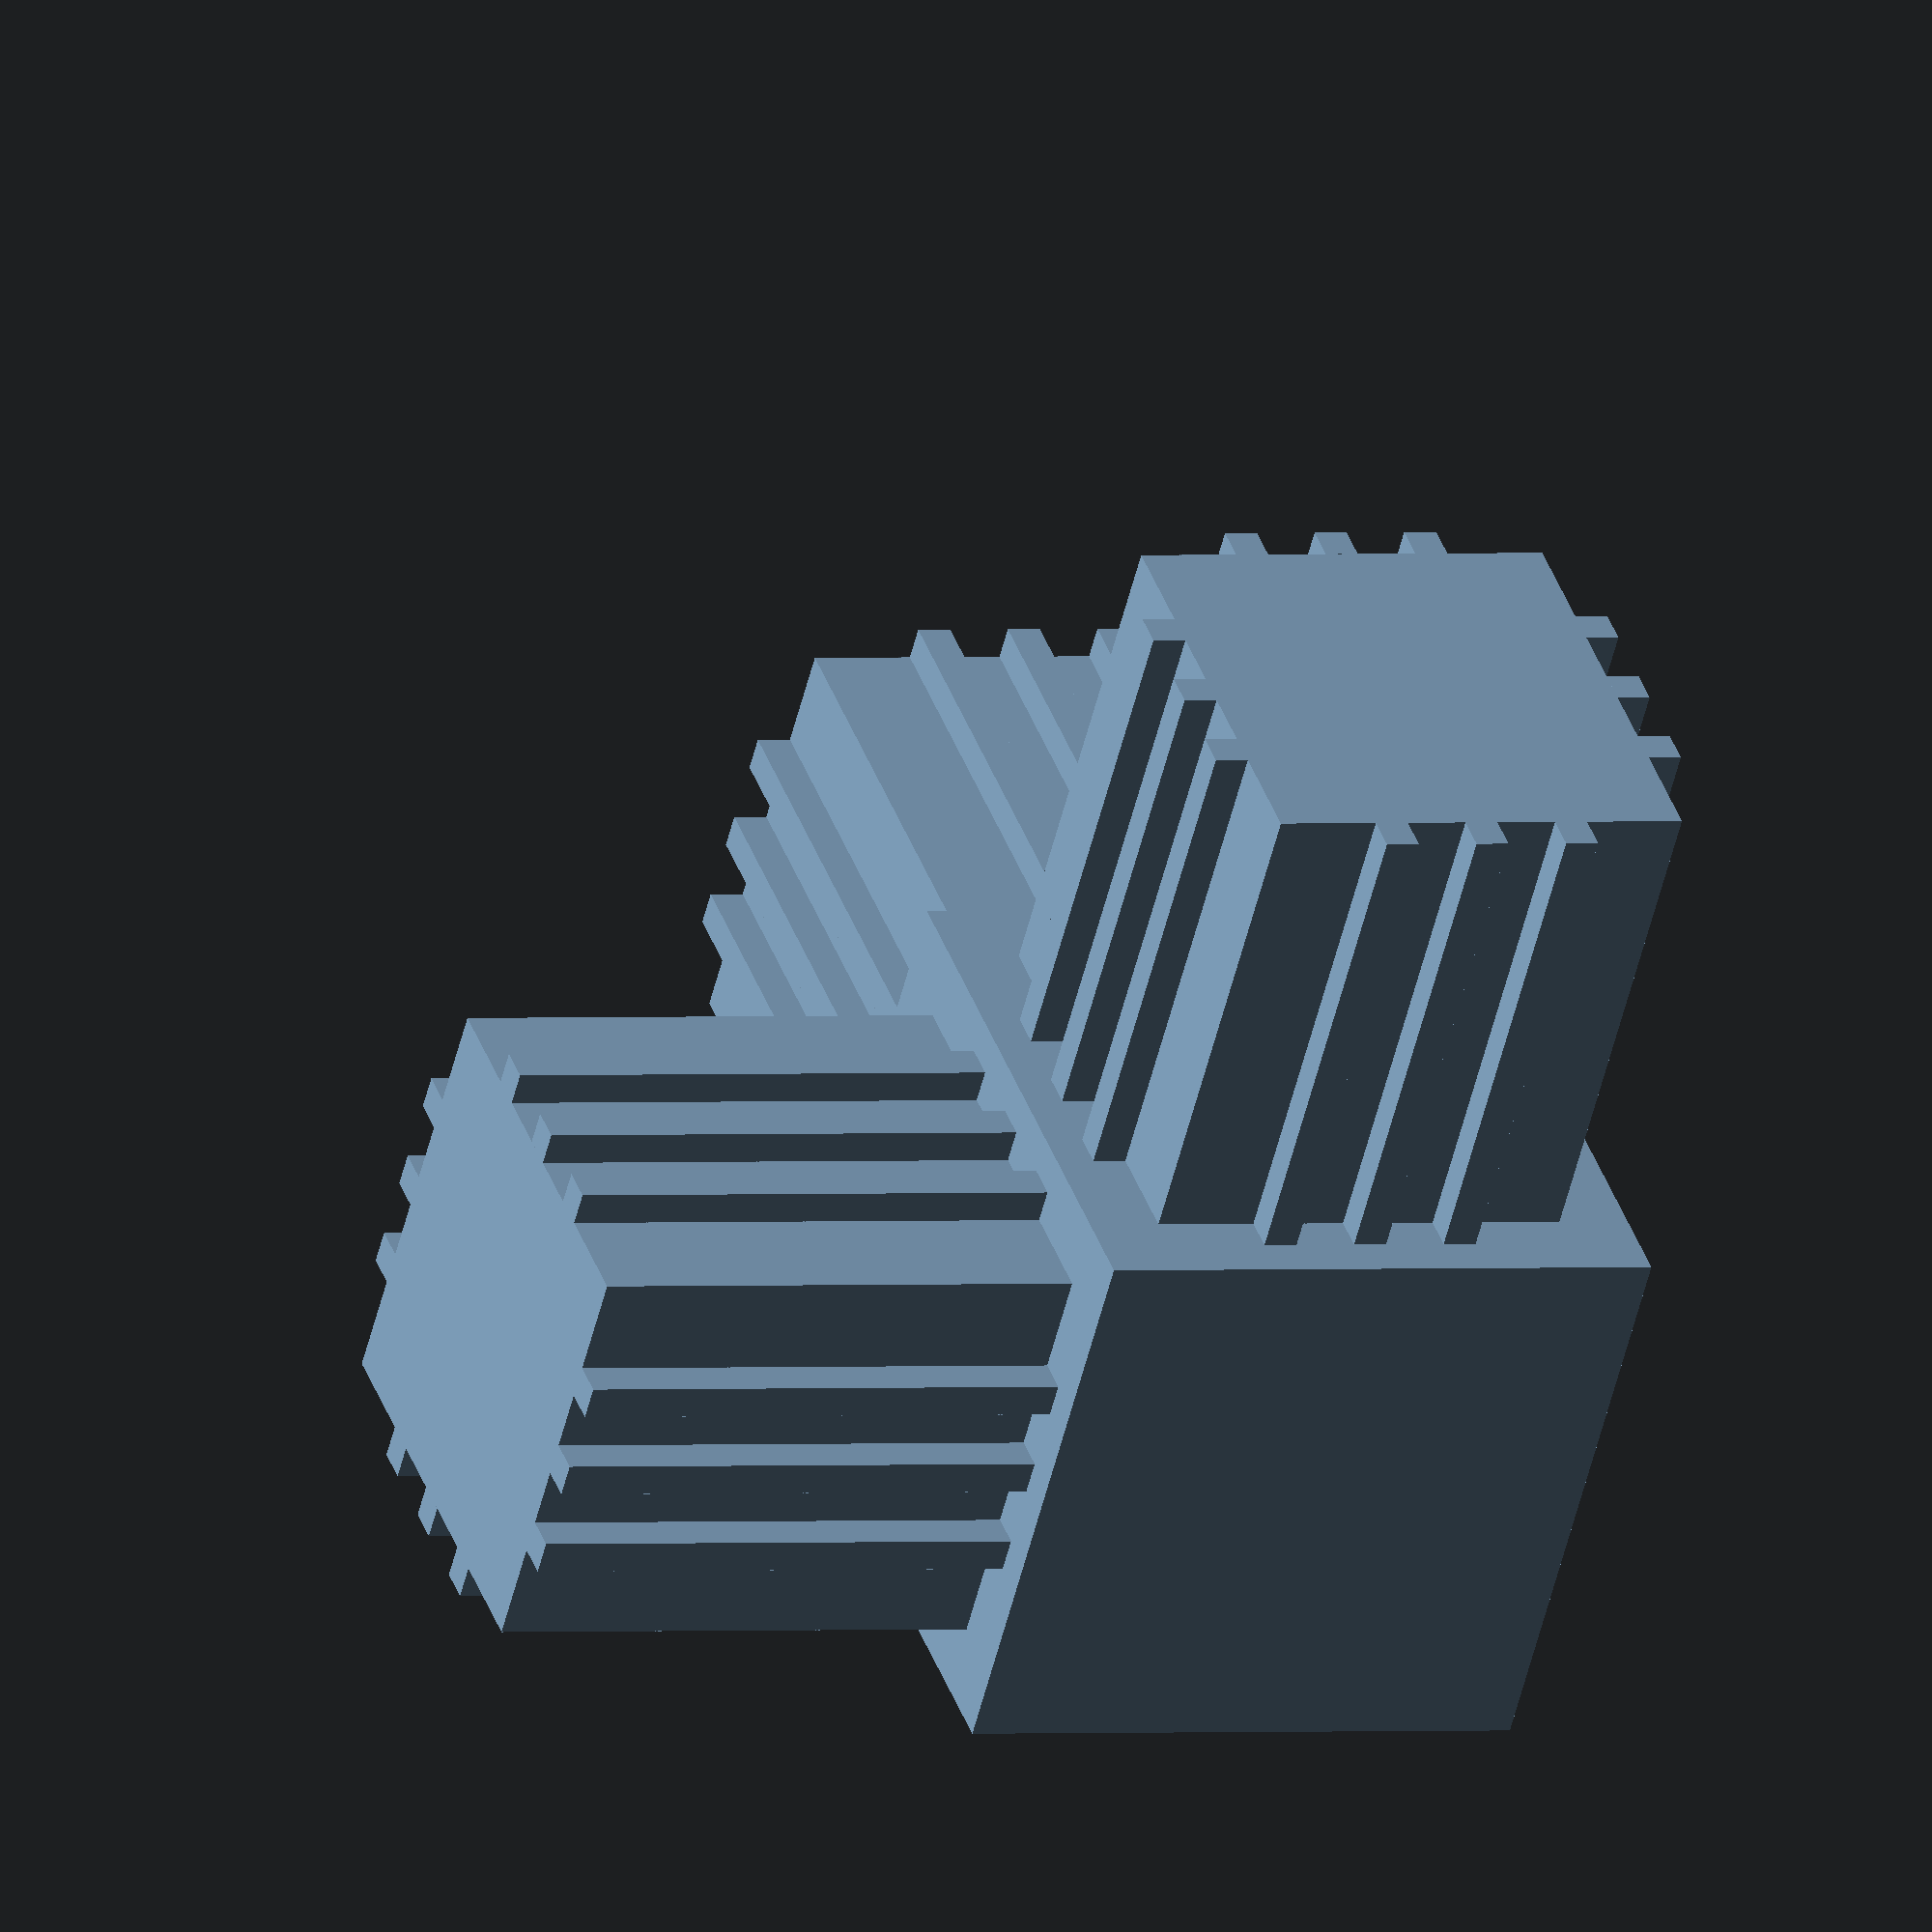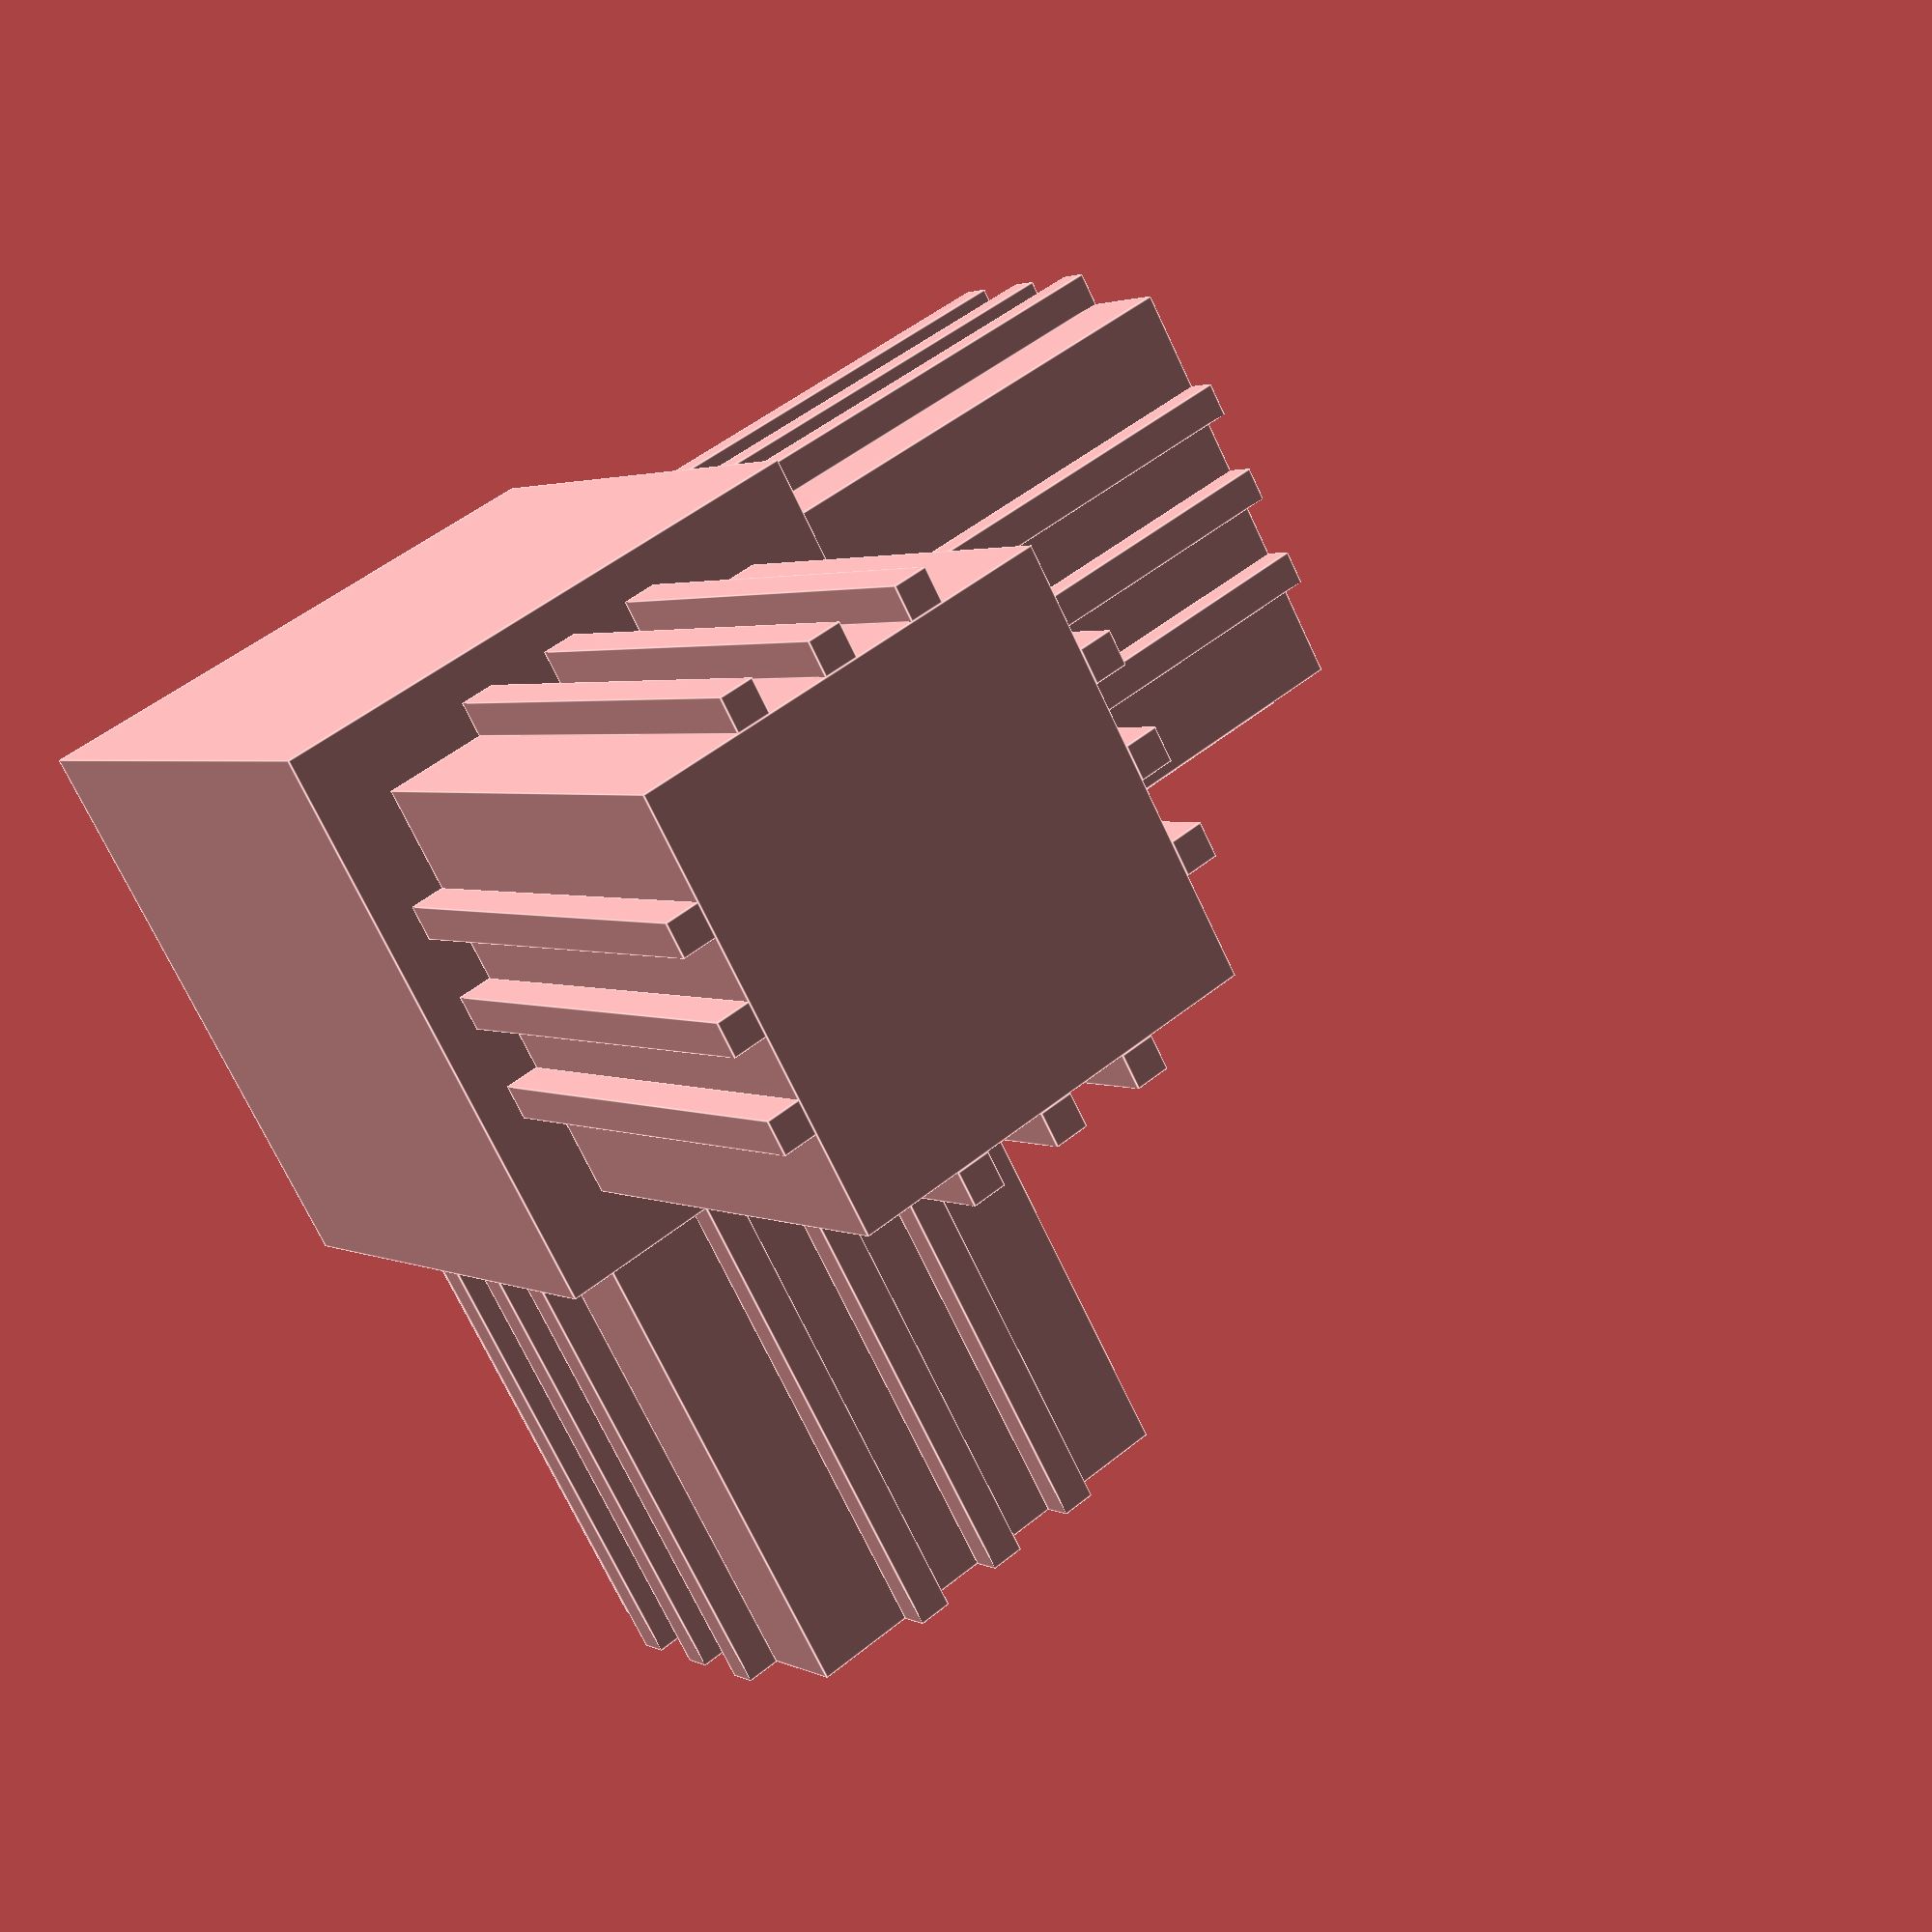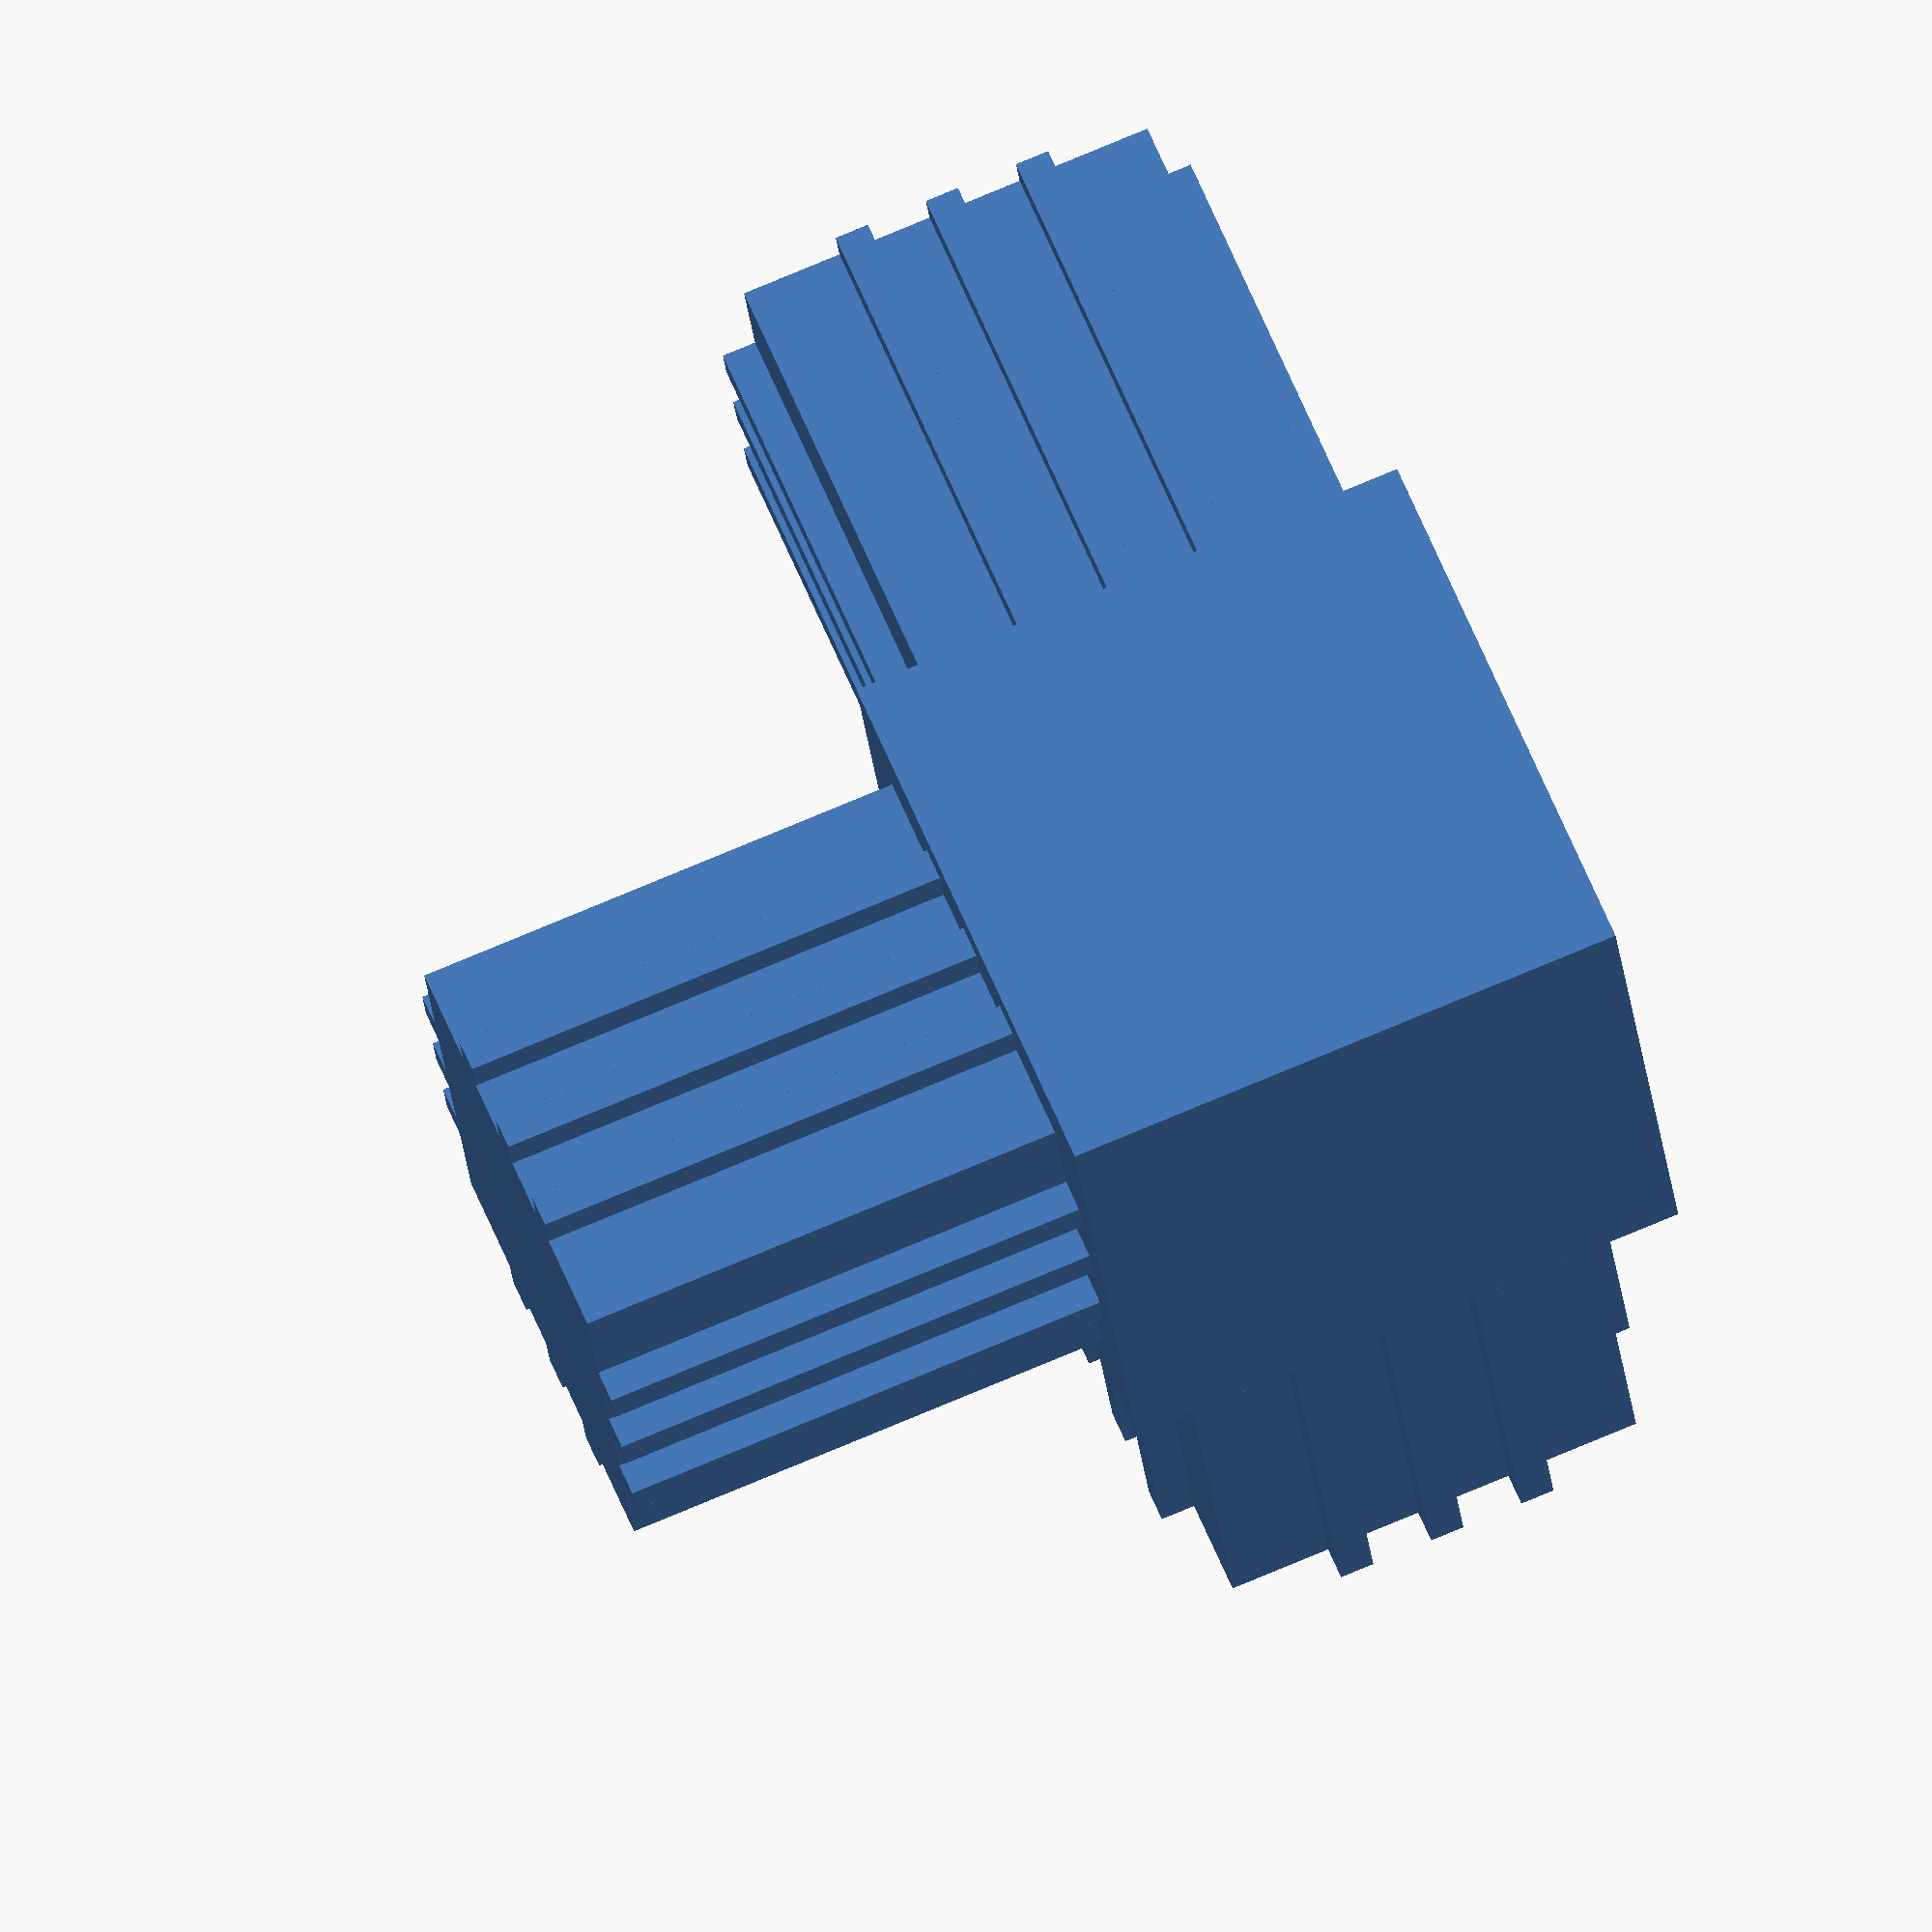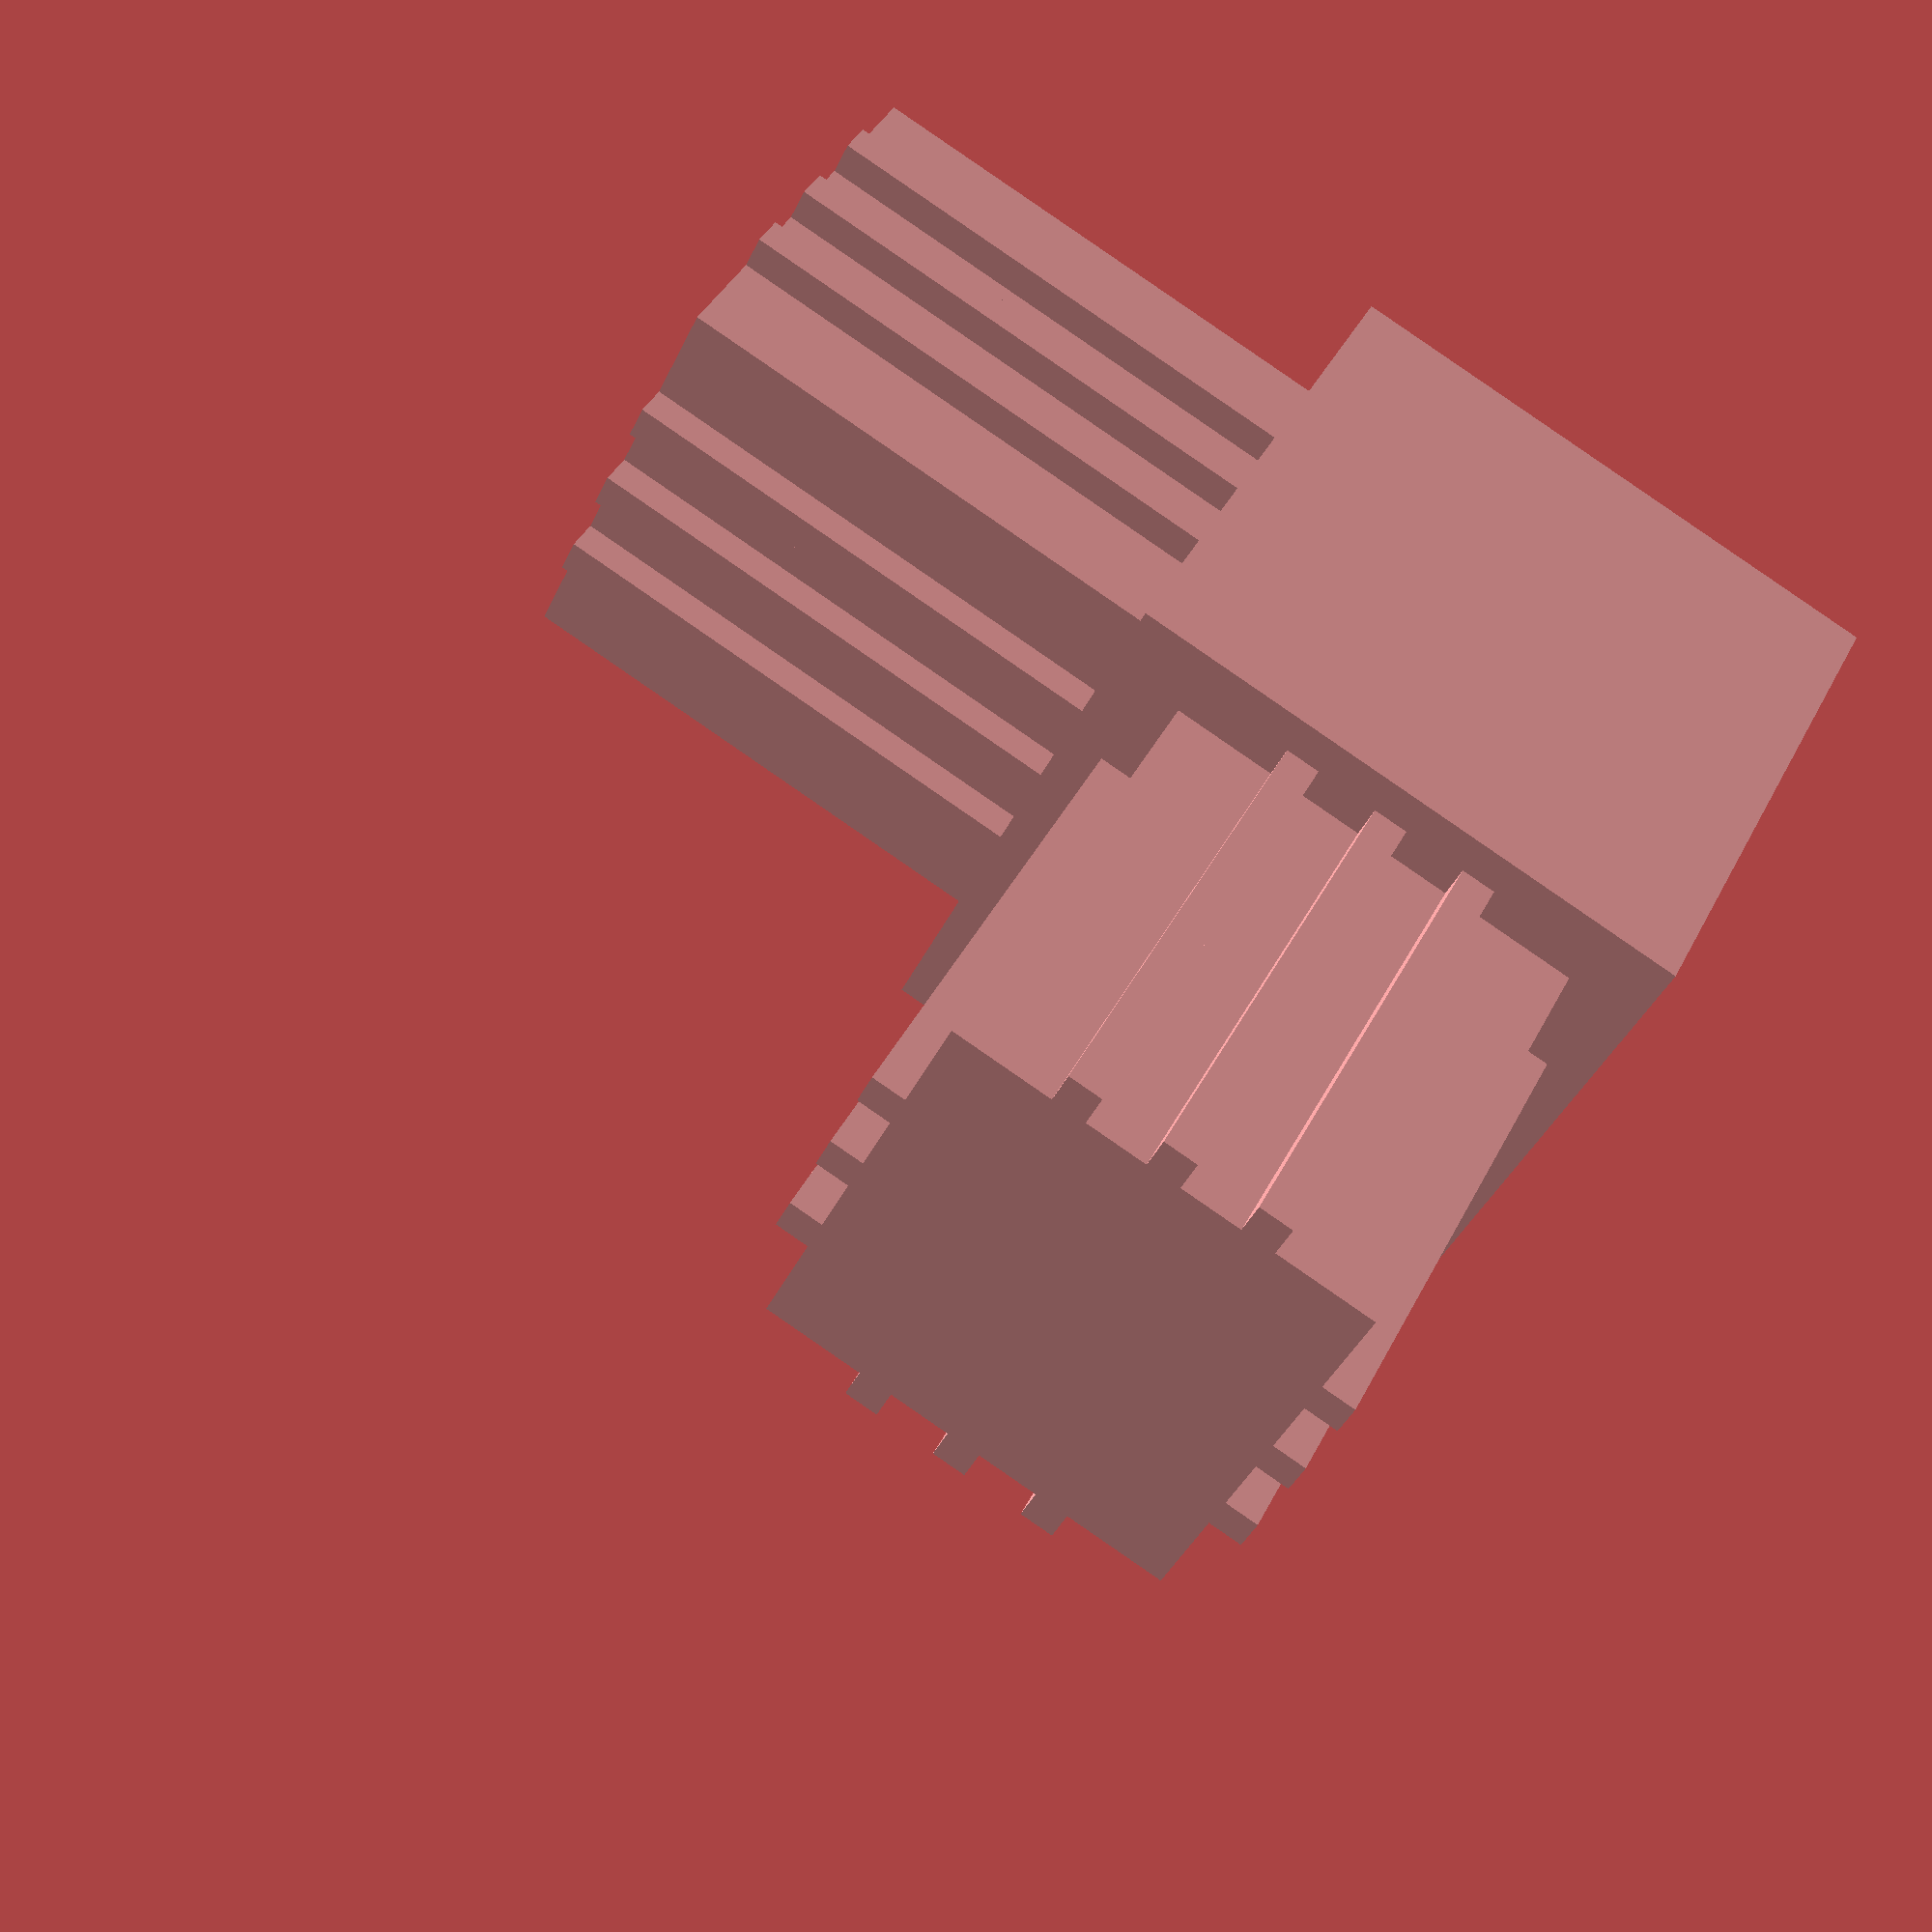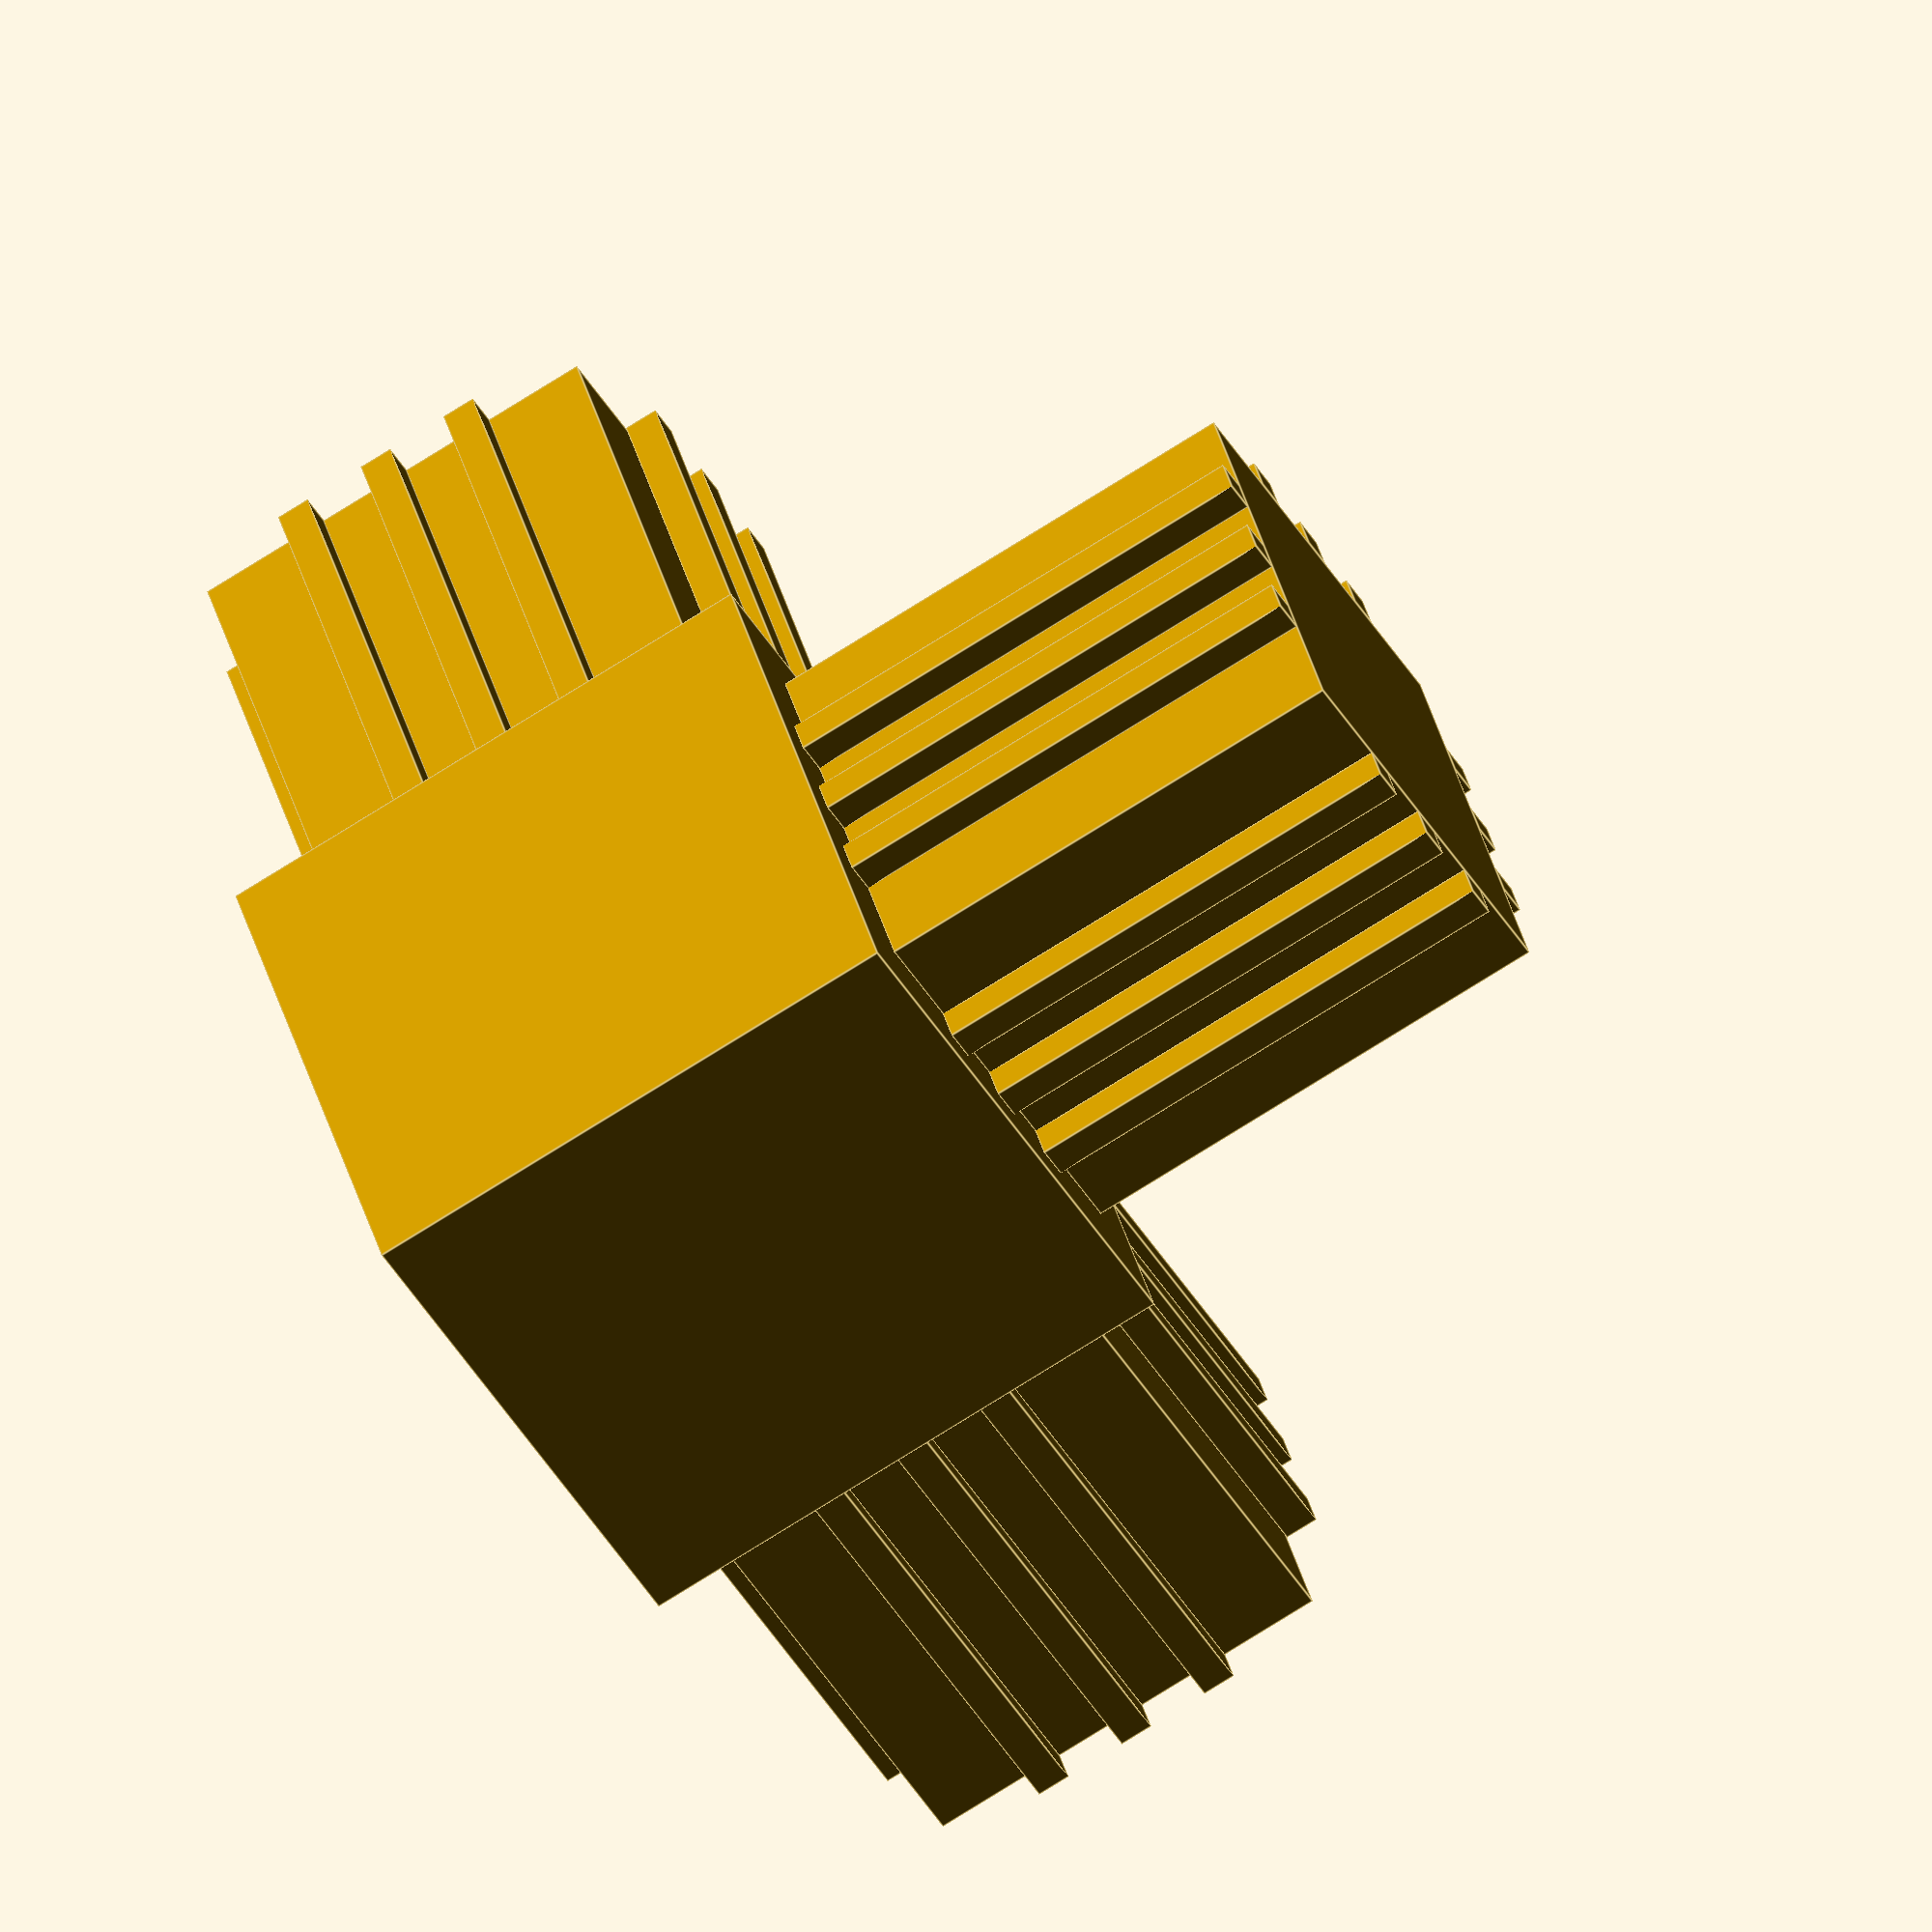
<openscad>
// Size of the cube
osize=25.2;
// Size of the fingers
isize=21.8;
// Vein size
vsize=1.5;

offset=(osize-isize)/2;

union() {
 cube([osize,osize,osize]);
 translate([0,osize,0]) { finger(); }
 translate([0,osize,osize]) { rotate([90,0,0])  finger(); }
 translate([osize,osize,osize]) { rotate([90,90,0])  finger(); }
};

// Sizing test
//rotate([90,0,0]) scale([1,0.3,1]) finger();

module finger() {
 translate([vsize+offset,0,vsize+offset]) cube([isize-(2*vsize),isize,isize-(2*vsize)]);
 // bottom
 translate([(osize/2)-(vsize/2),0,offset]) cube([vsize,isize,vsize]);
 translate([(osize/3)-(vsize/2),0,offset]) cube([vsize,isize,vsize]);
 translate([((osize/3)*2)-(vsize/2),0,offset]) cube([vsize,isize,vsize]);
 // top
 translate([(osize/2)-(vsize/2),0,offset+isize-vsize]) cube([vsize,isize,vsize]);
 translate([(osize/3)-(vsize/2),0,offset+isize-vsize]) cube([vsize,isize,vsize]);
 translate([((osize/3)*2)-(vsize/2),0,offset+isize-vsize]) cube([vsize,isize,vsize]);
 // left
 translate([offset,0,(osize/2)-(vsize/2)]) cube([vsize,isize,vsize]);
 translate([offset,0,(osize/3)-(vsize/2)]) cube([vsize,isize,vsize]);
 translate([offset,0,((osize/3)*2)-(vsize/2)]) cube([vsize,isize,vsize]);
 // right
 translate([offset+isize-vsize,0,(osize/2)-(vsize/2)]) cube([vsize,isize,vsize]);
 translate([offset+isize-vsize,0,(osize/3)-(vsize/2)]) cube([vsize,isize,vsize]);
 translate([offset+isize-vsize,0,((osize/3)*2)-(vsize/2)]) cube([vsize,isize,vsize]);
}
</openscad>
<views>
elev=179.2 azim=127.1 roll=113.6 proj=o view=wireframe
elev=309.8 azim=219.3 roll=228.1 proj=p view=edges
elev=283.7 azim=164.0 roll=67.2 proj=o view=wireframe
elev=320.9 azim=205.3 roll=24.3 proj=p view=wireframe
elev=74.8 azim=332.2 roll=302.3 proj=o view=edges
</views>
